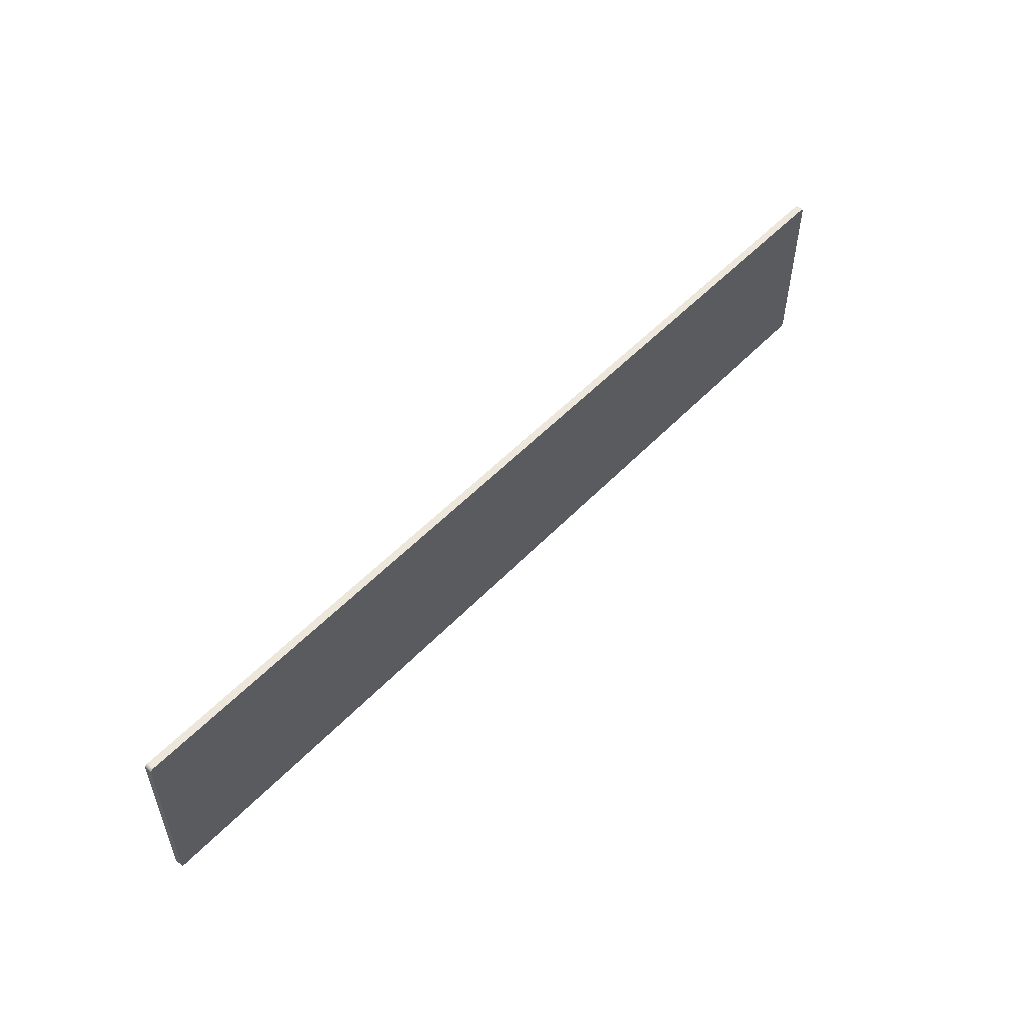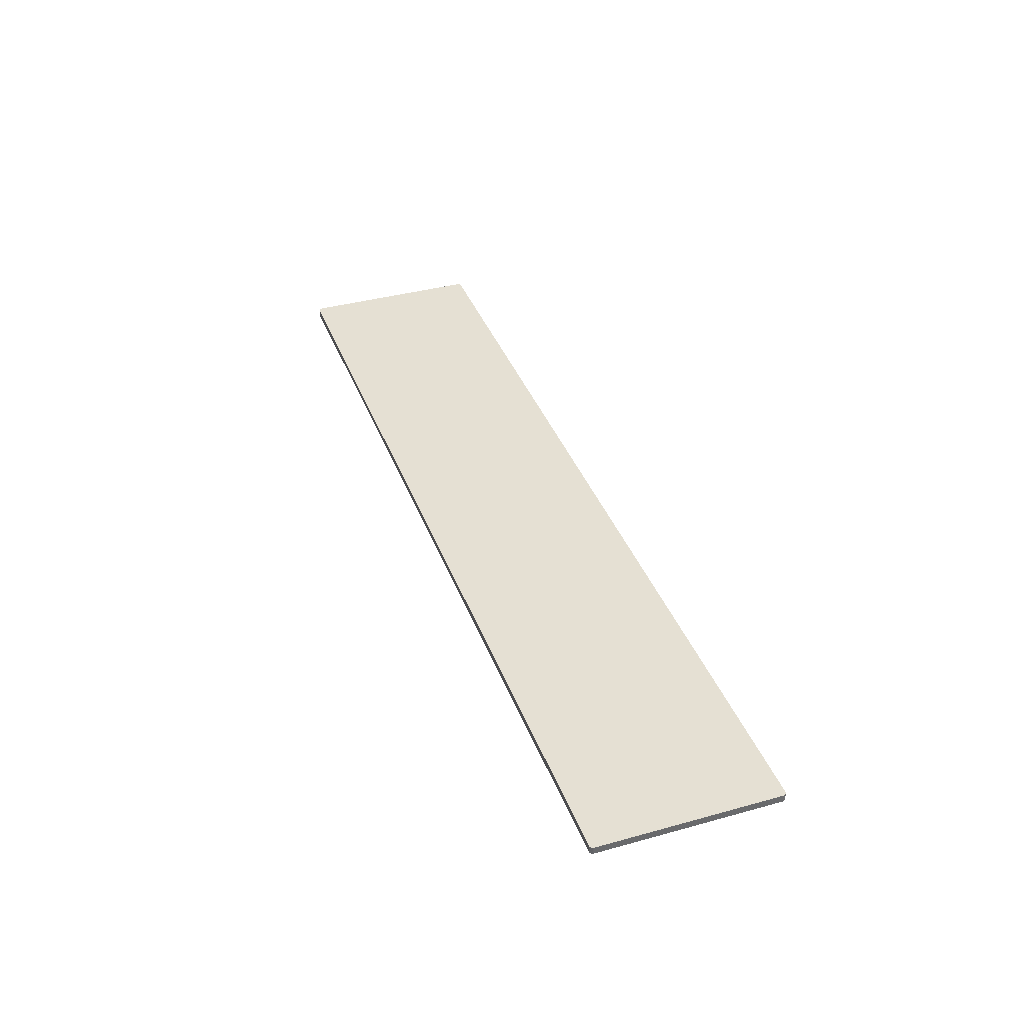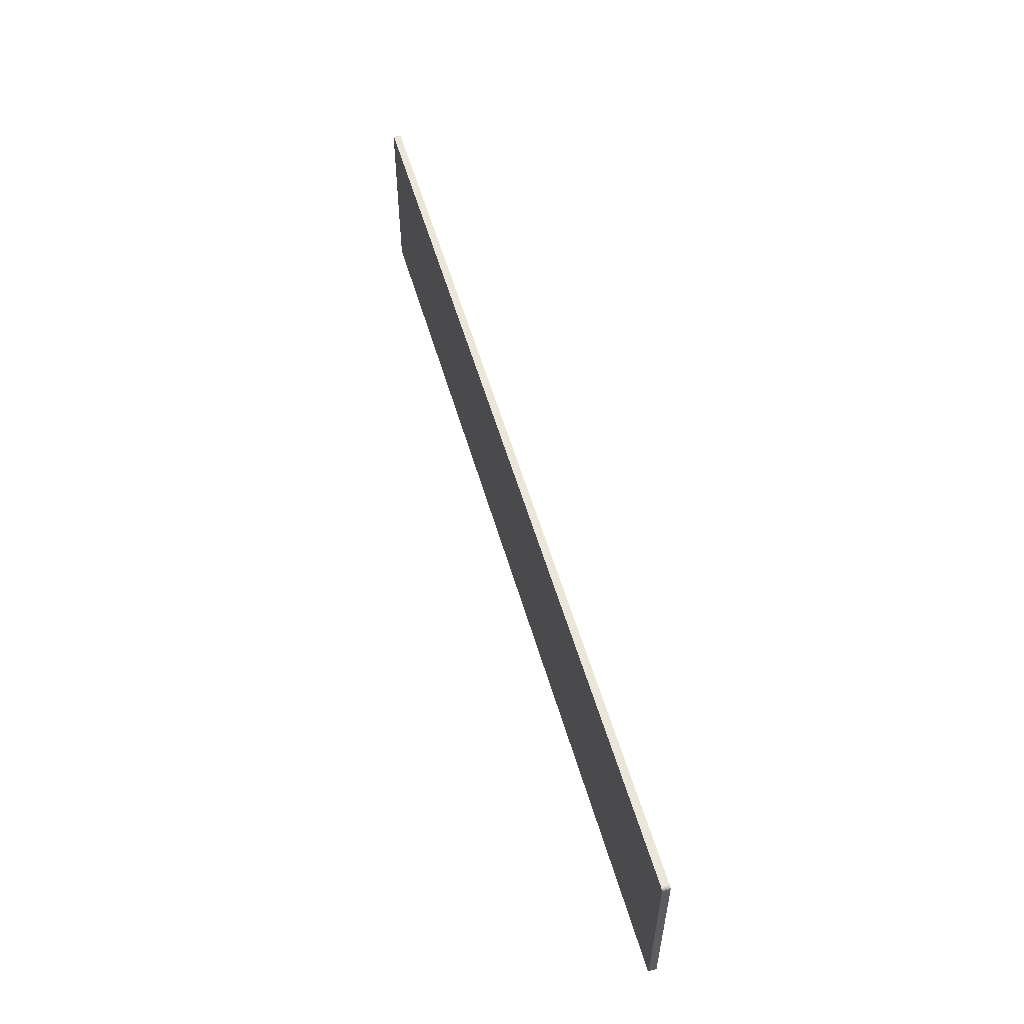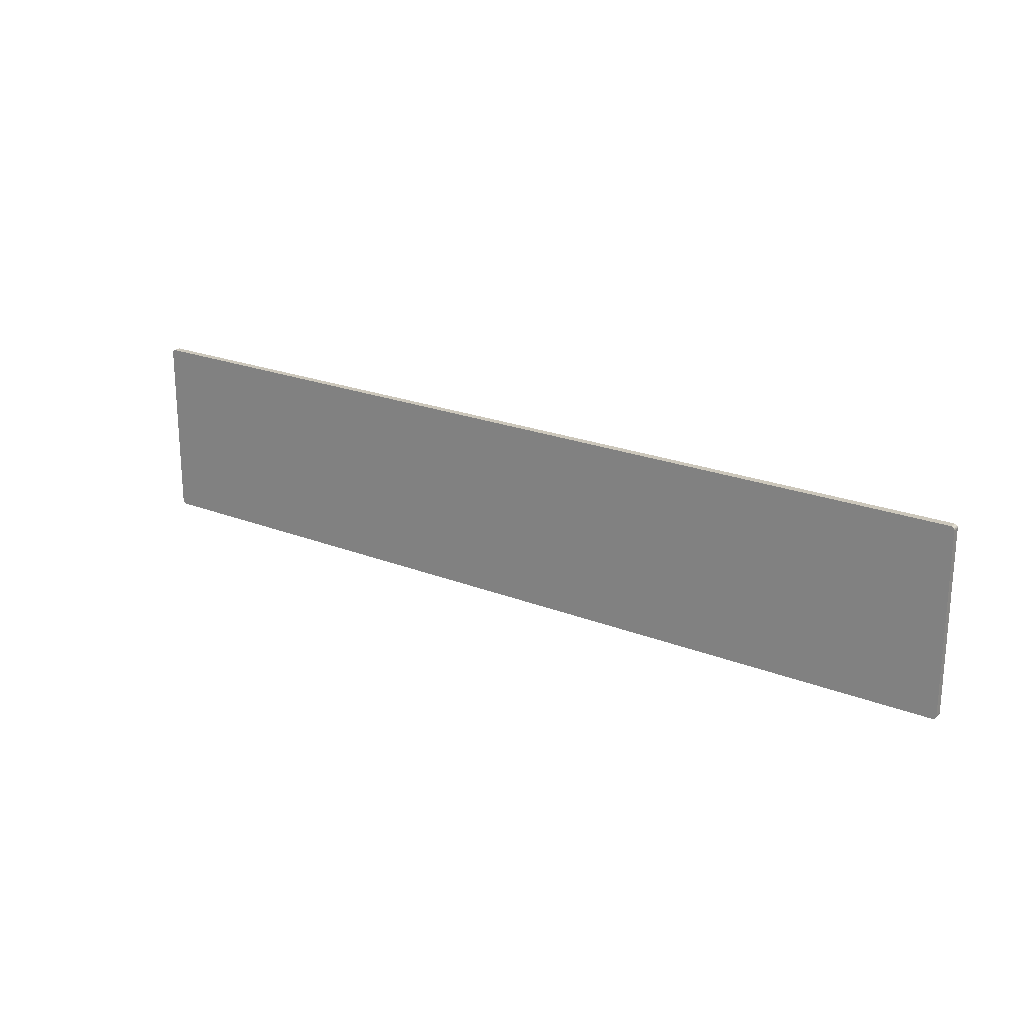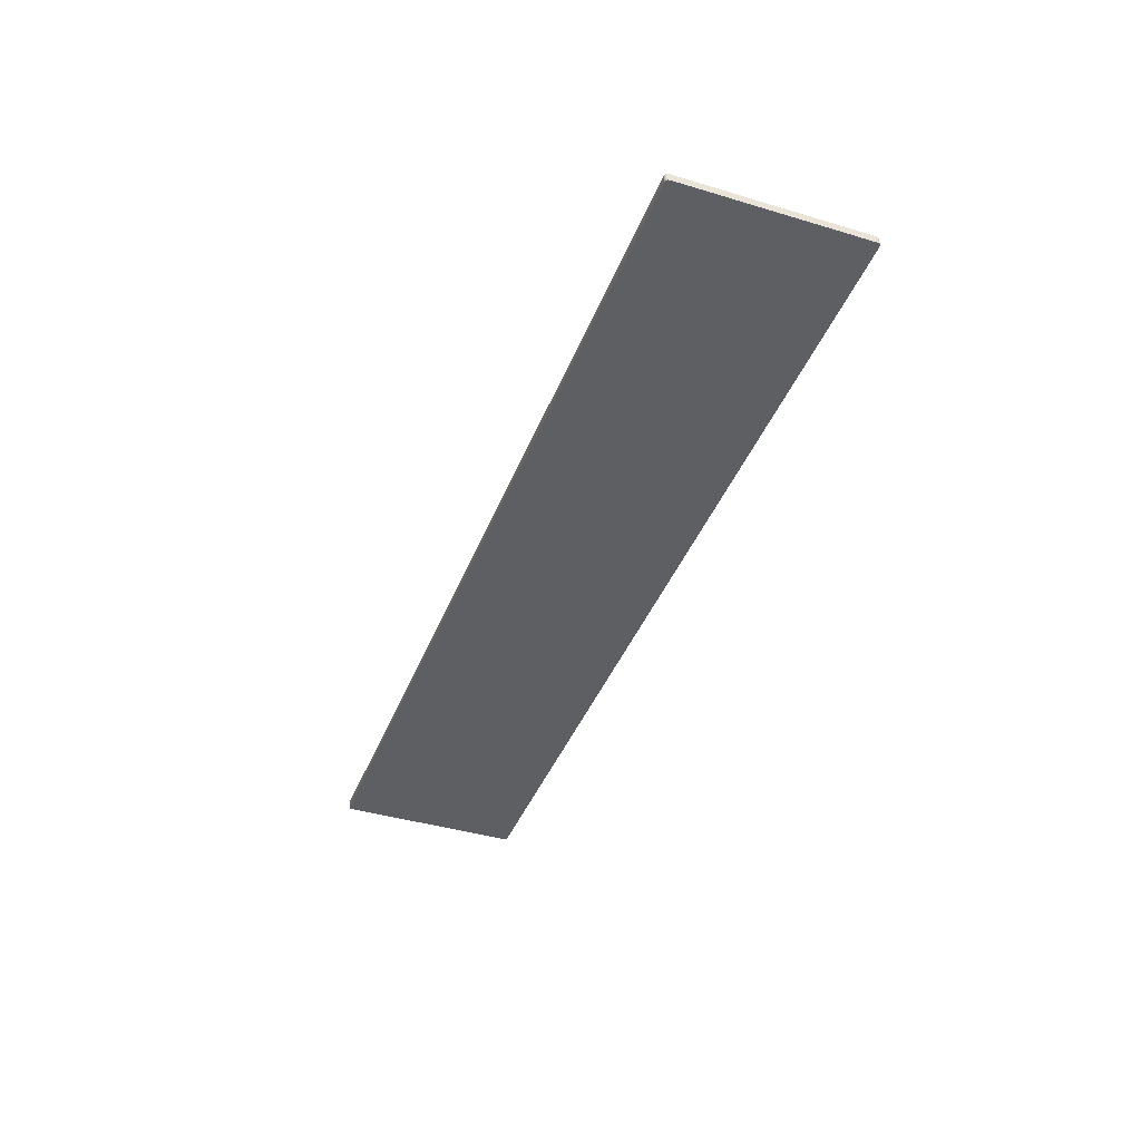
<metadata>
{"format":"obj","ext":"obj","renderer":"f3d","projection":"perspective","resolution":1024,"background":"white","views":[{"elev":53.3,"azim":132.3,"up":"+Y"},{"elev":38.1,"azim":-109.4,"up":"+Z"},{"elev":55.0,"azim":-106.0,"up":"+Y"},{"elev":21.6,"azim":35.0,"up":"+Y"},{"elev":-40.6,"azim":-110.2,"up":"+Z"}]}
</metadata>
<code>
v 124.8 95 8.8
v 124.9 95.04 8.8
v 124.9 95.01 8.8
v 125 95.12 8.8
v 125 95.19 8.8
v 125 95.17 8.8
v 125 95.08 8.8
v 124.9 95.04 8.8
v 125 95.12 8.8
v 125 95.12 8.8
v 124.9 95.04 8.8
v 125 95.19 8.8
v 125 95.19 8.8
v 124.9 95.04 8.8
v 124.8 95 8.8
v 125 104.8 8.8
v 124.8 105 8.8
v 125 104.9 8.8
v 125 104.9 8.8
v 125 104.8 8.8
v 125 104.9 8.8
v 125 104.9 8.8
v 124.9 105 8.8
v 124.9 105 8.8
v 124.8 105 8.8
v 124.8 105 8.8
v 124.9 105 8.8
v 125 104.9 8.8
v 124.8 105 8.8
v 124.9 105 8.8
v 125 104.8 8.8
v 125 95.19 8.8
v 124.8 105 8.8
v 124.8 105 8.8
v 125 95.19 8.8
v 124.8 95 8.8
v 75.19 95 8.8
v 124.8 105 8.8
v 124.8 95 8.8
v 75.19 95 8.8
v 75.17 105 8.8
v 124.8 105 8.8
v 75.07 105 8.8
v 75.12 105 8.8
v 75.04 104.9 8.8
v 75.04 104.9 8.8
v 75.12 105 8.8
v 75.01 104.9 8.8
v 75.01 104.9 8.8
v 75.12 105 8.8
v 75.17 105 8.8
v 75 104.8 8.8
v 75.01 104.9 8.8
v 75 104.8 8.8
v 75 104.8 8.8
v 75.01 104.9 8.8
v 75.17 105 8.8
v 75 95.25 8.8
v 75 104.8 8.8
v 75.17 105 8.8
v 75.19 95 8.8
v 75 95.25 8.8
v 75.17 105 8.8
v 75.19 95 8.8
v 75 95.22 8.8
v 75 95.25 8.8
v 75.19 95 8.8
v 75.17 95 8.8
v 75 95.22 8.8
v 75 95.22 8.8
v 75 95.18 8.8
v 75 95.2 8.8
v 75 95.22 8.8
v 75 95.15 8.8
v 75 95.18 8.8
v 75 95.22 8.8
v 75.01 95.13 8.8
v 75 95.15 8.8
v 75 95.22 8.8
v 75.02 95.11 8.8
v 75.01 95.13 8.8
v 75 95.22 8.8
v 75.03 95.09 8.8
v 75.02 95.11 8.8
v 75 95.22 8.8
v 75.04 95.07 8.8
v 75.03 95.09 8.8
v 75 95.22 8.8
v 75.06 95.05 8.8
v 75.04 95.07 8.8
v 75.1 95.02 8.8
v 75.08 95.04 8.8
v 75.06 95.05 8.8
v 75 95.22 8.8
v 75.1 95.02 8.8
v 75.06 95.05 8.8
v 75 95.22 8.8
v 75.12 95.01 8.8
v 75.1 95.02 8.8
v 75 95.22 8.8
v 75.14 95.01 8.8
v 75.12 95.01 8.8
v 75 95.22 8.8
v 75.17 95 8.8
v 75.14 95.01 8.8
v 124.9 95.01 9.204
v 124.9 95.04 9.204
v 124.8 95 9.204
v 125 95.17 9.204
v 125 95.19 9.204
v 125 95.12 9.204
v 125 95.12 9.204
v 124.9 95.04 9.204
v 125 95.08 9.204
v 125 95.19 9.204
v 124.9 95.04 9.204
v 125 95.12 9.204
v 124.8 95 9.204
v 124.9 95.04 9.204
v 125 95.19 9.204
v 125 104.9 9.204
v 124.8 105 9.204
v 125 104.8 9.204
v 125 104.9 9.204
v 125 104.8 9.204
v 125 104.9 9.204
v 124.9 105 9.204
v 124.9 105 9.204
v 125 104.9 9.204
v 124.9 105 9.204
v 124.8 105 9.204
v 124.8 105 9.204
v 124.9 105 9.204
v 124.8 105 9.204
v 125 104.9 9.204
v 124.8 105 9.204
v 125 95.19 9.204
v 125 104.8 9.204
v 124.8 95 9.204
v 125 95.19 9.204
v 124.8 105 9.204
v 124.8 95 9.204
v 124.8 105 9.204
v 75.19 95 9.204
v 124.8 105 9.204
v 75.17 105 9.204
v 75.19 95 9.204
v 75.04 104.9 9.204
v 75.12 105 9.204
v 75.07 105 9.204
v 75.01 104.9 9.204
v 75.12 105 9.204
v 75.04 104.9 9.204
v 75.17 105 9.204
v 75.12 105 9.204
v 75.01 104.9 9.204
v 75 104.8 9.204
v 75.01 104.9 9.204
v 75 104.8 9.204
v 75.17 105 9.204
v 75.01 104.9 9.204
v 75 104.8 9.204
v 75.17 105 9.204
v 75 104.8 9.204
v 75 95.25 9.204
v 75.17 105 9.204
v 75 95.25 9.204
v 75.19 95 9.204
v 75 95.25 9.204
v 75 95.22 9.204
v 75.19 95 9.204
v 75 95.22 9.204
v 75.17 95 9.204
v 75.19 95 9.204
v 75 95.2 9.204
v 75 95.18 9.204
v 75 95.22 9.204
v 75 95.18 9.204
v 75 95.15 9.204
v 75 95.22 9.204
v 75 95.15 9.204
v 75.01 95.13 9.204
v 75 95.22 9.204
v 75.01 95.13 9.204
v 75.02 95.11 9.204
v 75 95.22 9.204
v 75.02 95.11 9.204
v 75.03 95.09 9.204
v 75 95.22 9.204
v 75.03 95.09 9.204
v 75.04 95.07 9.204
v 75 95.22 9.204
v 75.04 95.07 9.204
v 75.06 95.05 9.204
v 75 95.22 9.204
v 75.06 95.05 9.204
v 75.08 95.04 9.204
v 75.1 95.02 9.204
v 75.06 95.05 9.204
v 75.1 95.02 9.204
v 75 95.22 9.204
v 75.1 95.02 9.204
v 75.12 95.01 9.204
v 75 95.22 9.204
v 75.12 95.01 9.204
v 75.14 95.01 9.204
v 75 95.22 9.204
v 75.14 95.01 9.204
v 75.17 95 9.204
v 75 95.22 9.204
v 124.8 95 8.8
v 75.19 95 9.204
v 75.19 95 8.8
v 124.8 95 8.8
v 124.8 95 9.204
v 75.19 95 9.204
v 124.9 95.01 8.8
v 124.8 95 9.204
v 124.8 95 8.8
v 124.9 95.01 8.8
v 124.9 95.01 9.204
v 124.8 95 9.204
v 124.9 95.04 8.8
v 124.9 95.01 9.204
v 124.9 95.01 8.8
v 124.9 95.04 8.8
v 124.9 95.04 9.204
v 124.9 95.01 9.204
v 125 95.08 8.8
v 124.9 95.04 9.204
v 124.9 95.04 8.8
v 125 95.08 8.8
v 125 95.08 9.204
v 124.9 95.04 9.204
v 125 95.12 8.8
v 125 95.08 9.204
v 125 95.08 8.8
v 125 95.12 8.8
v 125 95.12 9.204
v 125 95.08 9.204
v 125 95.17 8.8
v 125 95.12 9.204
v 125 95.12 8.8
v 125 95.17 8.8
v 125 95.17 9.204
v 125 95.12 9.204
v 125 95.19 8.8
v 125 95.17 9.204
v 125 95.17 8.8
v 125 95.19 8.8
v 125 95.19 9.204
v 125 95.17 9.204
v 125 104.8 8.8
v 125 95.19 9.204
v 125 95.19 8.8
v 125 104.8 8.8
v 125 104.8 9.204
v 125 95.19 9.204
v 125 104.9 8.8
v 125 104.8 9.204
v 125 104.8 8.8
v 125 104.9 8.8
v 125 104.9 9.204
v 125 104.8 9.204
v 125 104.9 8.8
v 125 104.9 9.204
v 125 104.9 8.8
v 125 104.9 8.8
v 125 104.9 9.204
v 125 104.9 9.204
v 124.9 105 8.8
v 125 104.9 9.204
v 125 104.9 8.8
v 124.9 105 8.8
v 124.9 105 9.204
v 125 104.9 9.204
v 124.9 105 8.8
v 124.9 105 9.204
v 124.9 105 8.8
v 124.9 105 8.8
v 124.9 105 9.204
v 124.9 105 9.204
v 124.8 105 8.8
v 124.9 105 9.204
v 124.9 105 8.8
v 124.8 105 8.8
v 124.8 105 9.204
v 124.9 105 9.204
v 124.8 105 8.8
v 124.8 105 9.204
v 124.8 105 8.8
v 124.8 105 8.8
v 124.8 105 9.204
v 124.8 105 9.204
v 75.17 105 8.8
v 124.8 105 9.204
v 124.8 105 8.8
v 75.17 105 8.8
v 75.17 105 9.204
v 124.8 105 9.204
v 75.12 105 8.8
v 75.17 105 9.204
v 75.17 105 8.8
v 75.12 105 8.8
v 75.12 105 9.204
v 75.17 105 9.204
v 75.07 105 8.8
v 75.12 105 9.204
v 75.12 105 8.8
v 75.07 105 8.8
v 75.07 105 9.204
v 75.12 105 9.204
v 75.04 104.9 8.8
v 75.07 105 9.204
v 75.07 105 8.8
v 75.04 104.9 8.8
v 75.04 104.9 9.204
v 75.07 105 9.204
v 75.01 104.9 8.8
v 75.04 104.9 9.204
v 75.04 104.9 8.8
v 75.01 104.9 8.8
v 75.01 104.9 9.204
v 75.04 104.9 9.204
v 75 104.8 8.8
v 75.01 104.9 9.204
v 75.01 104.9 8.8
v 75 104.8 8.8
v 75 104.8 9.204
v 75.01 104.9 9.204
v 75 104.8 8.8
v 75 104.8 9.204
v 75 104.8 8.8
v 75 104.8 8.8
v 75 104.8 9.204
v 75 104.8 9.204
v 75 95.25 8.8
v 75 104.8 9.204
v 75 104.8 8.8
v 75 95.25 8.8
v 75 95.25 9.204
v 75 104.8 9.204
v 75 95.22 8.8
v 75 95.25 9.204
v 75 95.25 8.8
v 75 95.22 8.8
v 75 95.22 9.204
v 75 95.25 9.204
v 75 95.2 8.8
v 75 95.22 9.204
v 75 95.22 8.8
v 75 95.2 8.8
v 75 95.2 9.204
v 75 95.22 9.204
v 75 95.18 8.8
v 75 95.2 9.204
v 75 95.2 8.8
v 75 95.18 8.8
v 75 95.18 9.204
v 75 95.2 9.204
v 75 95.15 8.8
v 75 95.18 9.204
v 75 95.18 8.8
v 75 95.15 8.8
v 75 95.15 9.204
v 75 95.18 9.204
v 75.01 95.13 8.8
v 75 95.15 9.204
v 75 95.15 8.8
v 75.01 95.13 8.8
v 75.01 95.13 9.204
v 75 95.15 9.204
v 75.02 95.11 8.8
v 75.01 95.13 9.204
v 75.01 95.13 8.8
v 75.02 95.11 8.8
v 75.02 95.11 9.204
v 75.01 95.13 9.204
v 75.03 95.09 8.8
v 75.02 95.11 9.204
v 75.02 95.11 8.8
v 75.03 95.09 8.8
v 75.03 95.09 9.204
v 75.02 95.11 9.204
v 75.04 95.07 8.8
v 75.03 95.09 9.204
v 75.03 95.09 8.8
v 75.04 95.07 8.8
v 75.04 95.07 9.204
v 75.03 95.09 9.204
v 75.06 95.05 8.8
v 75.04 95.07 9.204
v 75.04 95.07 8.8
v 75.06 95.05 8.8
v 75.06 95.05 9.204
v 75.04 95.07 9.204
v 75.08 95.04 8.8
v 75.06 95.05 9.204
v 75.06 95.05 8.8
v 75.08 95.04 8.8
v 75.08 95.04 9.204
v 75.06 95.05 9.204
v 75.1 95.02 8.8
v 75.08 95.04 9.204
v 75.08 95.04 8.8
v 75.1 95.02 8.8
v 75.1 95.02 9.204
v 75.08 95.04 9.204
v 75.12 95.01 8.8
v 75.1 95.02 9.204
v 75.1 95.02 8.8
v 75.12 95.01 8.8
v 75.12 95.01 9.204
v 75.1 95.02 9.204
v 75.14 95.01 8.8
v 75.12 95.01 9.204
v 75.12 95.01 8.8
v 75.14 95.01 8.8
v 75.14 95.01 9.204
v 75.12 95.01 9.204
v 75.17 95 8.8
v 75.14 95.01 9.204
v 75.14 95.01 8.8
v 75.17 95 8.8
v 75.17 95 9.204
v 75.14 95.01 9.204
v 75.19 95 8.8
v 75.17 95 9.204
v 75.17 95 8.8
v 75.19 95 8.8
v 75.19 95 9.204
v 75.17 95 9.204
f 1 2 3
f 4 5 6
f 7 8 9
f 10 11 12
f 13 14 15
f 16 17 18
f 19 20 21
f 22 23 24
f 25 26 27
f 28 29 30
f 31 32 33
f 34 35 36
f 37 38 39
f 40 41 42
f 43 44 45
f 46 47 48
f 49 50 51
f 52 53 54
f 55 56 57
f 58 59 60
f 61 62 63
f 64 65 66
f 67 68 69
f 70 71 72
f 73 74 75
f 76 77 78
f 79 80 81
f 82 83 84
f 85 86 87
f 88 89 90
f 91 92 93
f 94 95 96
f 97 98 99
f 100 101 102
f 103 104 105
f 106 107 108
f 109 110 111
f 112 113 114
f 115 116 117
f 118 119 120
f 121 122 123
f 124 125 126
f 127 128 129
f 130 131 132
f 133 134 135
f 136 137 138
f 139 140 141
f 142 143 144
f 145 146 147
f 148 149 150
f 151 152 153
f 154 155 156
f 157 158 159
f 160 161 162
f 163 164 165
f 166 167 168
f 169 170 171
f 172 173 174
f 175 176 177
f 178 179 180
f 181 182 183
f 184 185 186
f 187 188 189
f 190 191 192
f 193 194 195
f 196 197 198
f 199 200 201
f 202 203 204
f 205 206 207
f 208 209 210
f 211 212 213
f 214 215 216
f 217 218 219
f 220 221 222
f 223 224 225
f 226 227 228
f 229 230 231
f 232 233 234
f 235 236 237
f 238 239 240
f 241 242 243
f 244 245 246
f 247 248 249
f 250 251 252
f 253 254 255
f 256 257 258
f 259 260 261
f 262 263 264
f 265 266 267
f 268 269 270
f 271 272 273
f 274 275 276
f 277 278 279
f 280 281 282
f 283 284 285
f 286 287 288
f 289 290 291
f 292 293 294
f 295 296 297
f 298 299 300
f 301 302 303
f 304 305 306
f 307 308 309
f 310 311 312
f 313 314 315
f 316 317 318
f 319 320 321
f 322 323 324
f 325 326 327
f 328 329 330
f 331 332 333
f 334 335 336
f 337 338 339
f 340 341 342
f 343 344 345
f 346 347 348
f 349 350 351
f 352 353 354
f 355 356 357
f 358 359 360
f 361 362 363
f 364 365 366
f 367 368 369
f 370 371 372
f 373 374 375
f 376 377 378
f 379 380 381
f 382 383 384
f 385 386 387
f 388 389 390
f 391 392 393
f 394 395 396
f 397 398 399
f 400 401 402
f 403 404 405
f 406 407 408
f 409 410 411
f 412 413 414
f 415 416 417
f 418 419 420
f 421 422 423
f 424 425 426
f 427 428 429
f 430 431 432

</code>
